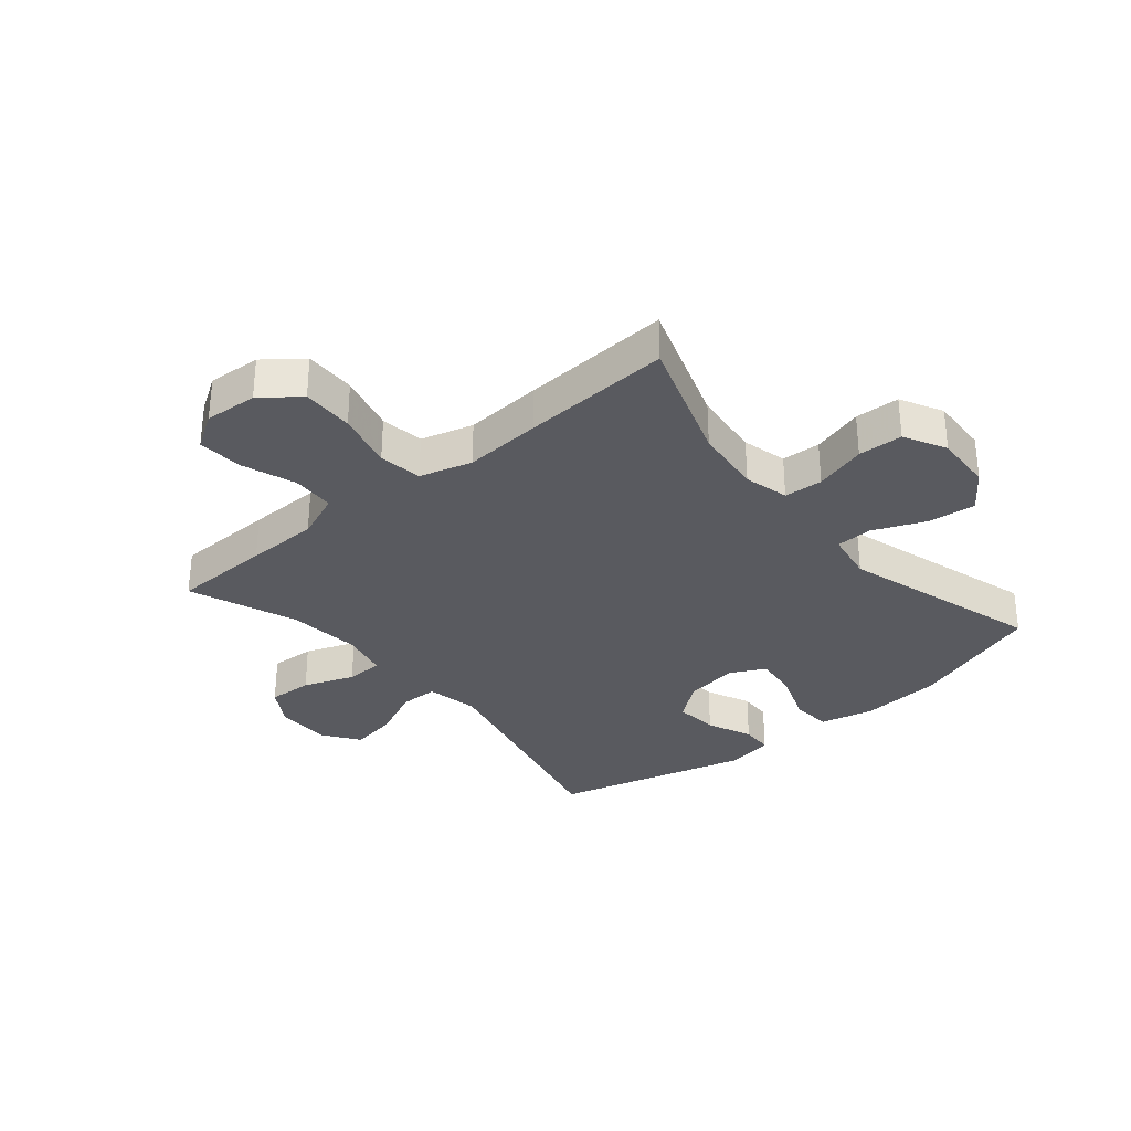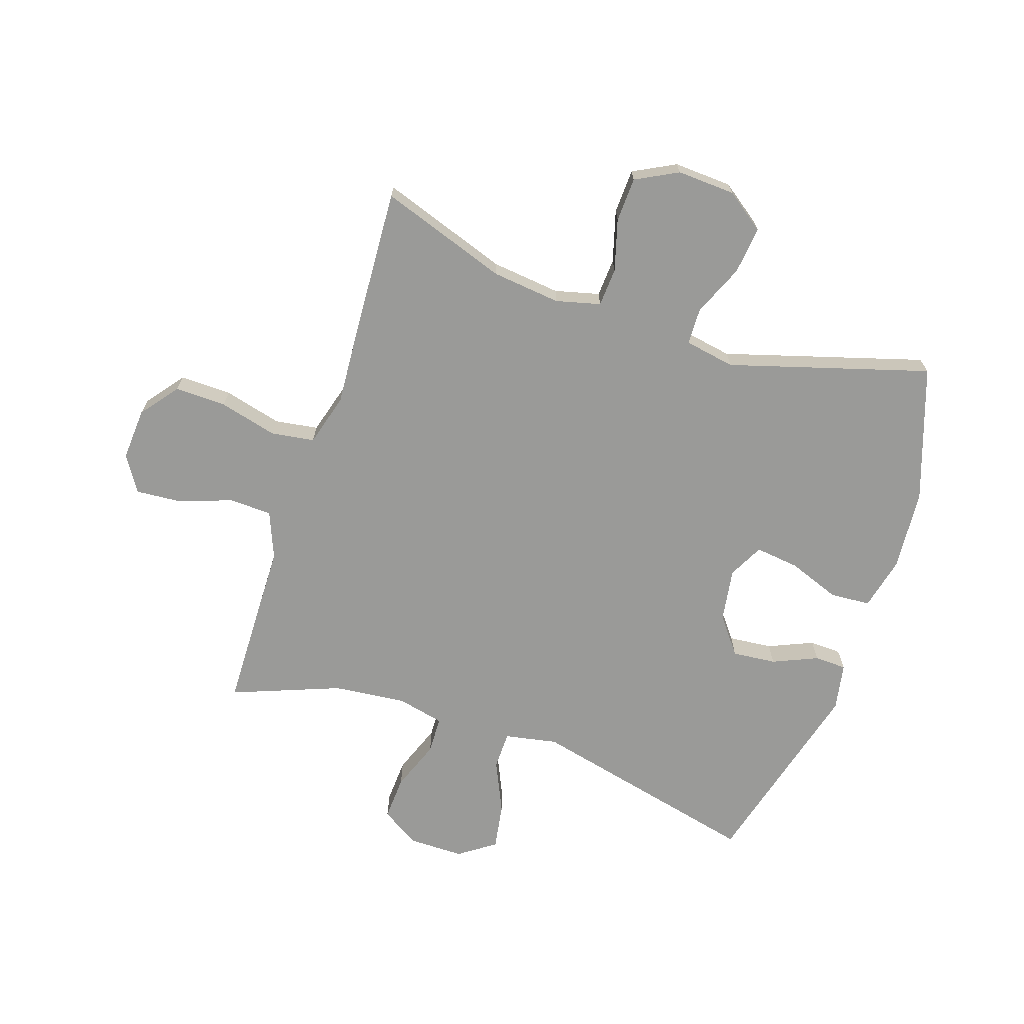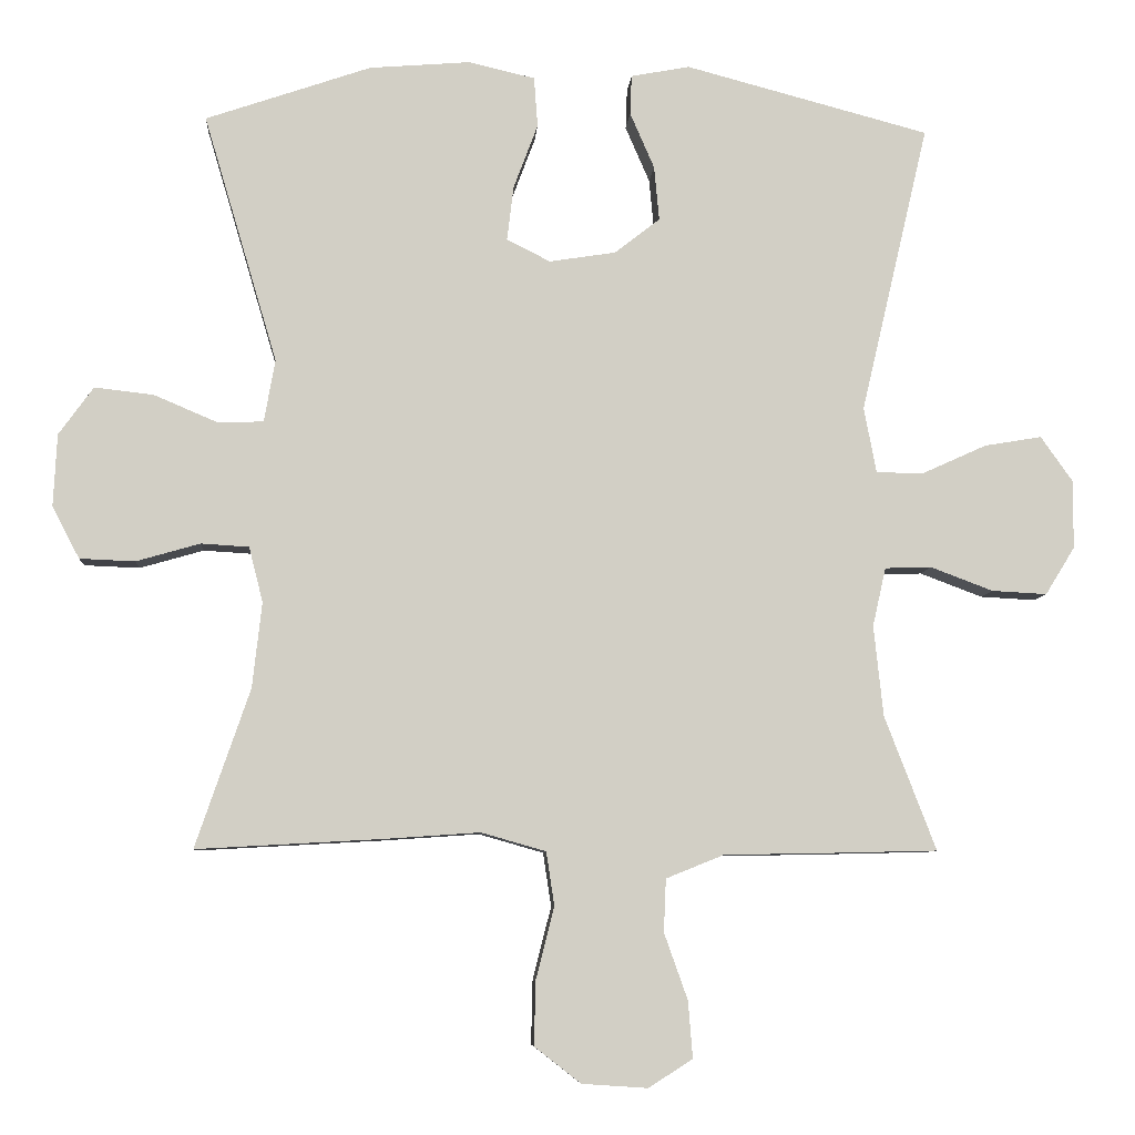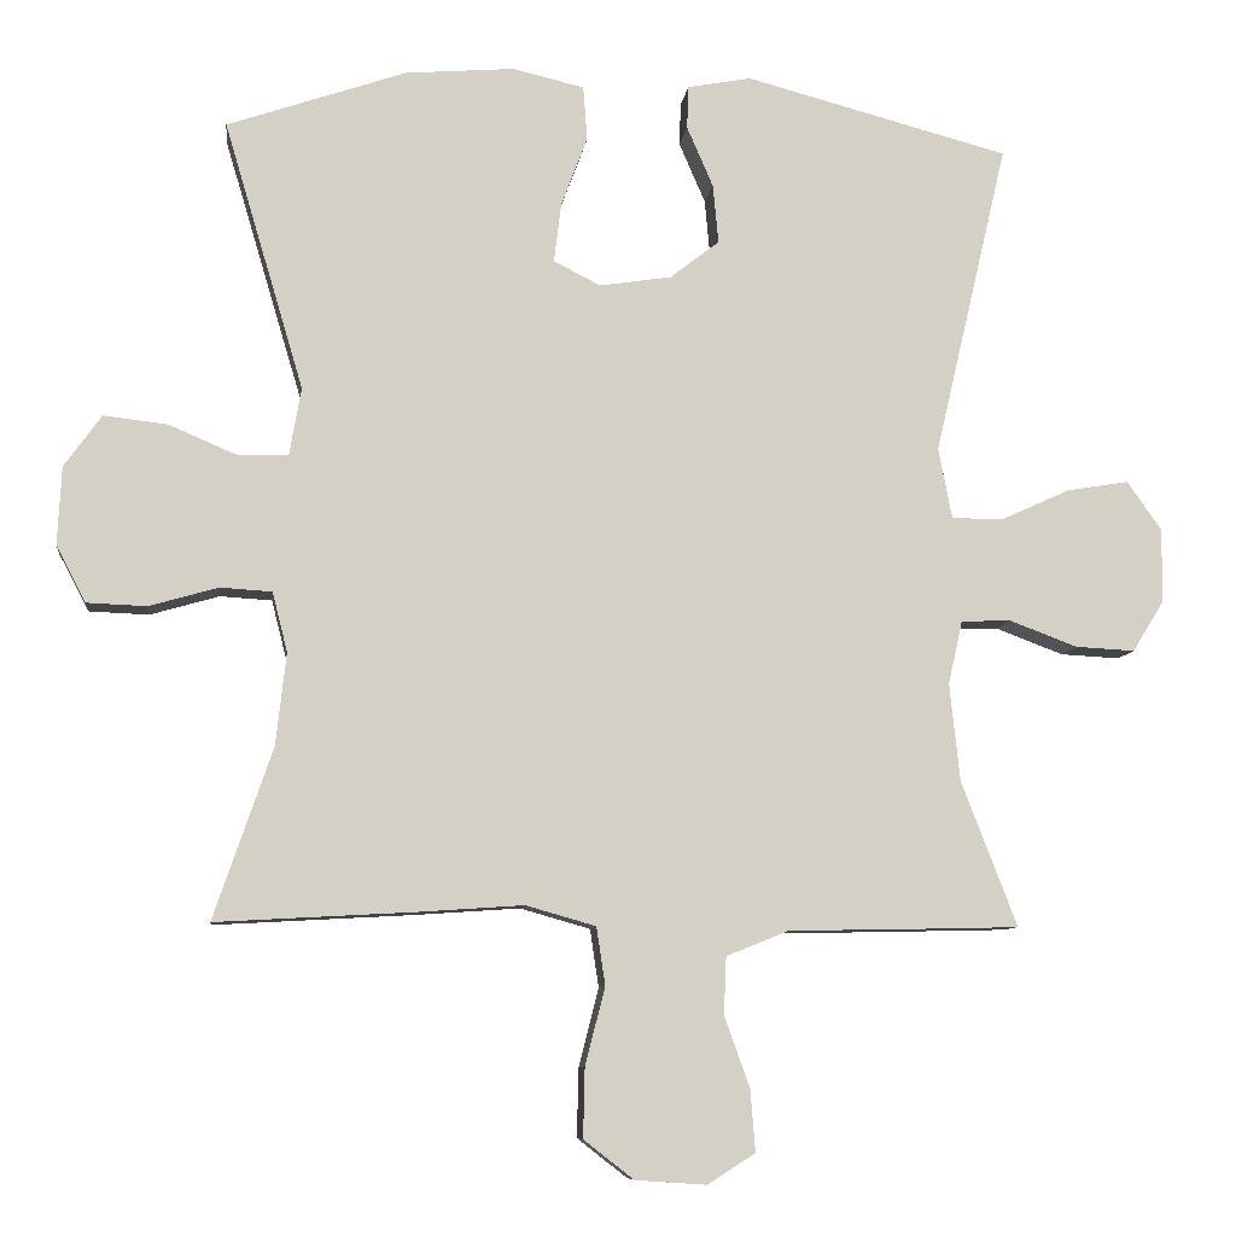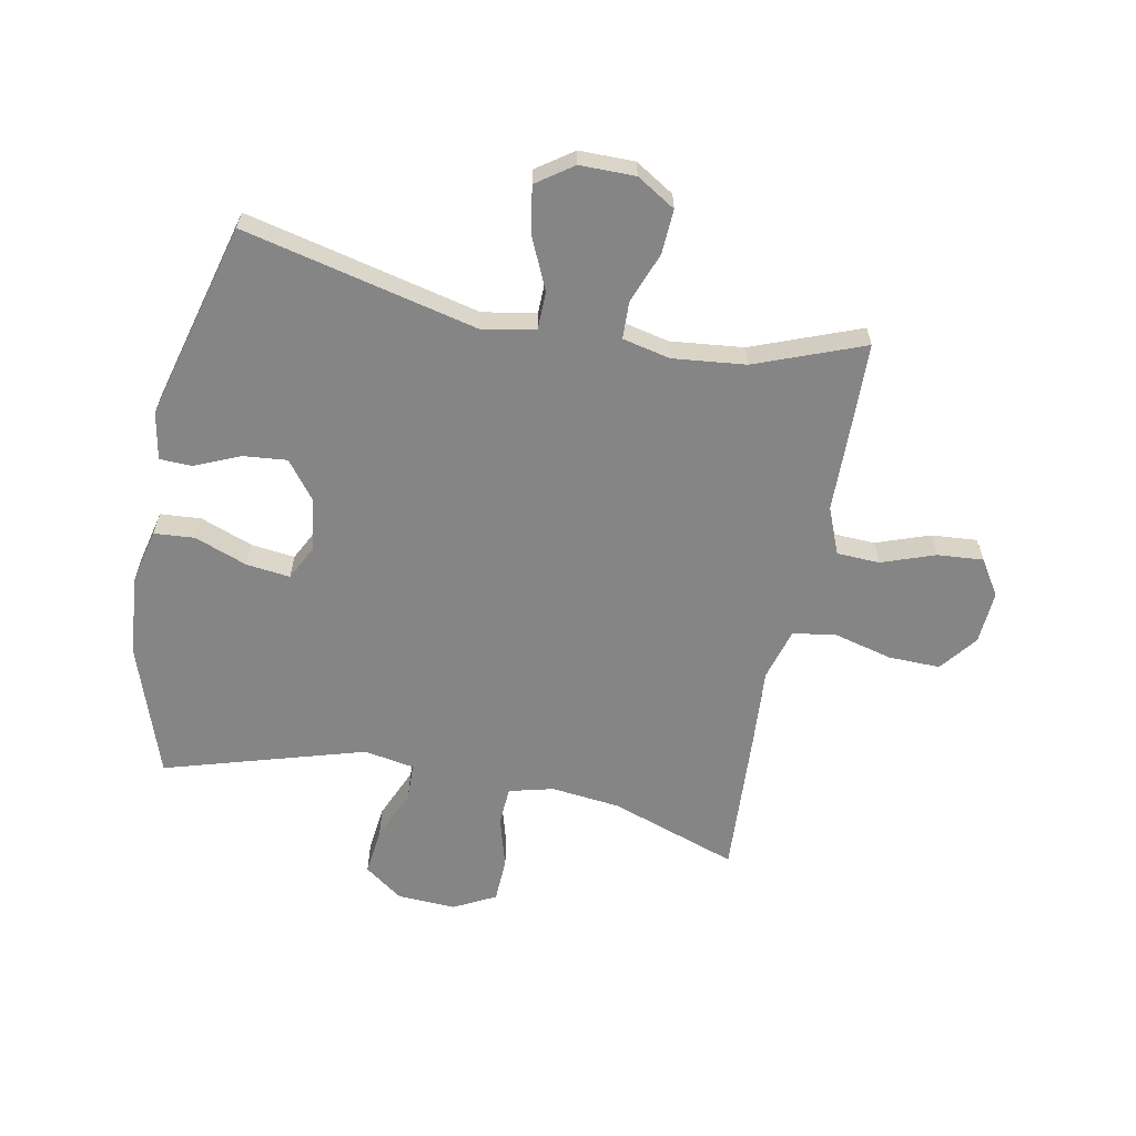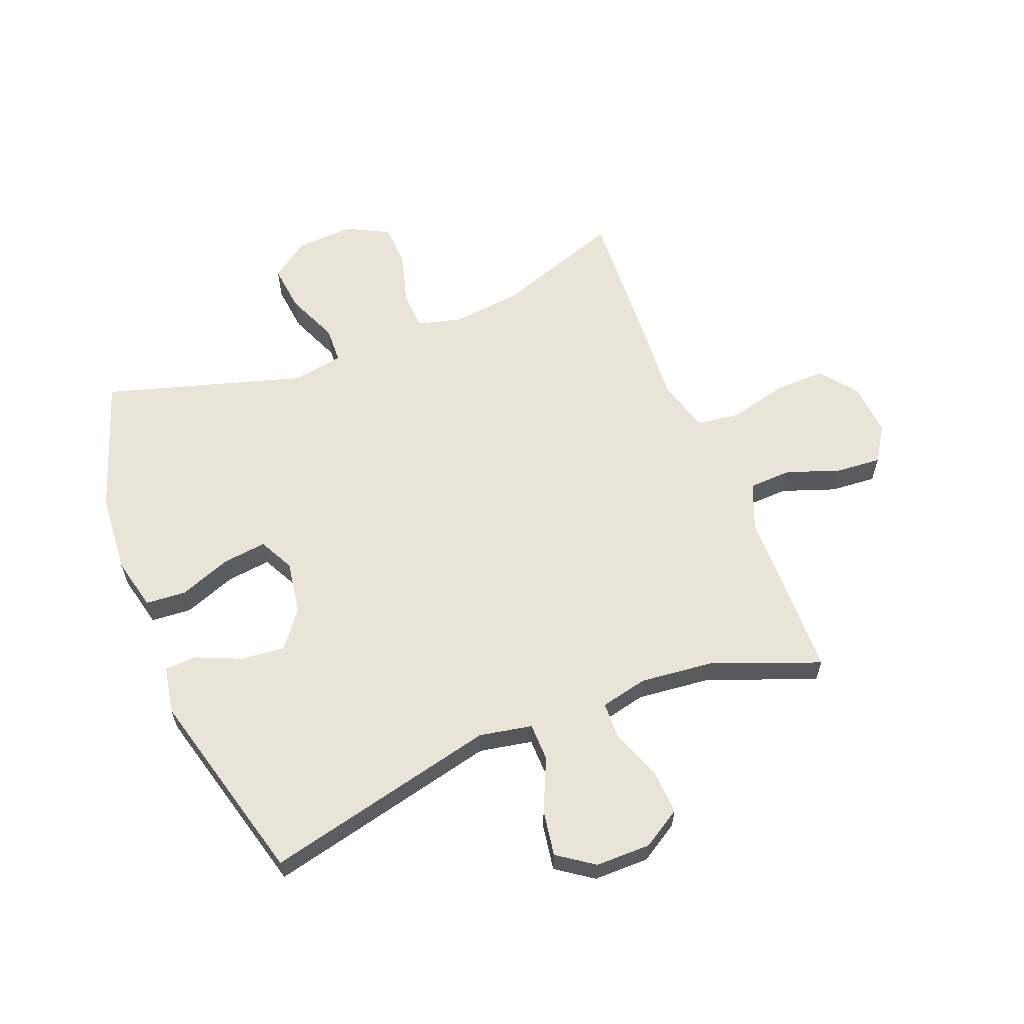
<metadata>
{"format":"obj","ext":"obj","renderer":"f3d","projection":"perspective","resolution":1024,"background":"white","views":[{"elev":-31.9,"azim":-140.0,"up":"+Y"},{"elev":-69.2,"azim":-108.4,"up":"+Y"},{"elev":-7.4,"azim":-4.0,"up":"+Z"},{"elev":-8.6,"azim":-7.0,"up":"+Z"},{"elev":-61.7,"azim":78.9,"up":"+Y"},{"elev":60.9,"azim":68.4,"up":"+Y"}]}
</metadata>
<code>
v -0.5 0.07 0.5
v -0.275 0.07 0.577
v -0.138 0.07 0.588
v -0.048 0.07 0.567
v -0.043 0.07 0.499
v -0.076 0.07 0.411
v -0.085 0.07 0.337
v -0.026 0.07 0.307
v 0.064 0.07 0.321
v 0.126 0.07 0.369
v 0.119 0.07 0.443
v 0.086 0.07 0.519
v 0.088 0.07 0.573
v 0.168 0.07 0.588
v 0.5 0.07 0.5
v 0.408 0.07 0.107
v 0.425 0.07 0.018
v 0.489 0.07 0.017
v 0.577 0.07 0.057
v 0.655 0.07 0.07
v 0.698 0.07 0.009
v 0.698 0.07 -0.084
v 0.658 0.07 -0.149
v 0.583 0.07 -0.145
v 0.498 0.07 -0.113
v 0.435 0.07 -0.115
v 0.417 0.07 -0.195
v 0.43 0.07 -0.318
v 0.5 0.07 -0.5
v 0.332 0.07 -0.504
v 0.21 0.07 -0.506
v 0.131 0.07 -0.538
v 0.128 0.07 -0.61
v 0.16 0.07 -0.7
v 0.166 0.07 -0.777
v 0.106 0.07 -0.815
v 0.017 0.07 -0.809
v -0.046 0.07 -0.76
v -0.044 0.07 -0.673
v -0.019 0.07 -0.575
v -0.03 0.07 -0.502
v -0.118 0.07 -0.477
v -0.249 0.07 -0.486
v -0.5 0.07 -0.5
v -0.426 0.07 -0.285
v -0.413 0.07 -0.169
v -0.432 0.07 -0.094
v -0.497 0.07 -0.09
v -0.584 0.07 -0.115
v -0.659 0.07 -0.112
v -0.696 0.07 -0.041
v -0.691 0.07 0.057
v -0.644 0.07 0.122
v -0.564 0.07 0.113
v -0.477 0.07 0.076
v -0.415 0.07 0.078
v -0.4 0.07 0.163
v -0.5 0 0.5
v -0.275 0 0.577
v -0.138 0 0.588
v -0.048 0 0.567
v -0.043 0 0.499
v -0.076 0 0.411
v -0.085 0 0.337
v -0.026 0 0.307
v 0.064 0 0.321
v 0.126 0 0.369
v 0.119 0 0.443
v 0.086 0 0.519
v 0.088 0 0.573
v 0.168 0 0.588
v 0.5 0 0.5
v 0.408 0 0.107
v 0.425 0 0.018
v 0.489 0 0.017
v 0.577 0 0.057
v 0.655 0 0.07
v 0.698 0 0.009
v 0.698 0 -0.084
v 0.658 0 -0.149
v 0.583 0 -0.145
v 0.498 0 -0.113
v 0.435 0 -0.115
v 0.417 0 -0.195
v 0.43 0 -0.318
v 0.5 0 -0.5
v 0.332 0 -0.504
v 0.21 0 -0.506
v 0.131 0 -0.538
v 0.128 0 -0.61
v 0.16 0 -0.7
v 0.166 0 -0.777
v 0.106 0 -0.815
v 0.017 0 -0.809
v -0.046 0 -0.76
v -0.044 0 -0.673
v -0.019 0 -0.575
v -0.03 0 -0.502
v -0.118 0 -0.477
v -0.249 0 -0.486
v -0.5 0 -0.5
v -0.426 0 -0.285
v -0.413 0 -0.169
v -0.432 0 -0.094
v -0.497 0 -0.09
v -0.584 0 -0.115
v -0.659 0 -0.112
v -0.696 0 -0.041
v -0.691 0 0.057
v -0.644 0 0.122
v -0.564 0 0.113
v -0.477 0 0.076
v -0.415 0 0.078
v -0.4 0 0.163
f 53 54 55
f 52 53 55
f 51 52 55
f 50 51 55
f 49 50 55
f 48 49 55
f 47 48 55 56
f 46 47 56 57
f 42 43 44 45
f 41 42 45 46
f 38 39 40
f 37 38 40
f 36 37 40
f 35 36 40
f 34 35 40
f 33 34 40
f 32 33 40 41
f 41 46 57
f 32 41 57
f 31 32 57
f 57 1 2
f 31 57 2
f 30 31 2
f 29 30 2
f 28 29 2
f 23 24 25
f 22 23 25
f 21 22 25
f 20 21 25
f 19 20 25
f 18 19 25
f 17 18 25 26
f 16 17 26 27
f 14 15 16
f 13 14 16
f 12 13 16
f 11 12 16
f 10 11 16 27
f 4 5 6
f 3 4 6
f 2 3 6
f 2 6 7
f 28 2 7
f 9 10 27 28
f 8 9 28
f 7 8 28
f 112 111 110
f 112 110 109
f 112 109 108
f 112 108 107
f 112 107 106
f 112 106 105
f 113 112 105 104
f 114 113 104 103
f 102 101 100 99
f 103 102 99 98
f 97 96 95
f 97 95 94
f 97 94 93
f 97 93 92
f 97 92 91
f 97 91 90
f 98 97 90 89
f 114 103 98
f 114 98 89
f 114 89 88
f 59 58 114
f 59 114 88
f 59 88 87
f 59 87 86
f 59 86 85
f 82 81 80
f 82 80 79
f 82 79 78
f 82 78 77
f 82 77 76
f 82 76 75
f 83 82 75 74
f 84 83 74 73
f 73 72 71
f 73 71 70
f 73 70 69
f 73 69 68
f 84 73 68 67
f 63 62 61
f 63 61 60
f 63 60 59
f 64 63 59
f 64 59 85
f 85 84 67 66
f 85 66 65
f 85 65 64
f 1 58 59 2
f 2 59 60 3
f 3 60 61 4
f 4 61 62 5
f 5 62 63 6
f 6 63 64 7
f 7 64 65 8
f 8 65 66 9
f 9 66 67 10
f 10 67 68 11
f 11 68 69 12
f 12 69 70 13
f 13 70 71 14
f 14 71 72 15
f 15 72 73 16
f 16 73 74 17
f 17 74 75 18
f 18 75 76 19
f 19 76 77 20
f 20 77 78 21
f 21 78 79 22
f 22 79 80 23
f 23 80 81 24
f 24 81 82 25
f 25 82 83 26
f 26 83 84 27
f 27 84 85 28
f 28 85 86 29
f 29 86 87 30
f 30 87 88 31
f 31 88 89 32
f 32 89 90 33
f 33 90 91 34
f 34 91 92 35
f 35 92 93 36
f 36 93 94 37
f 37 94 95 38
f 38 95 96 39
f 39 96 97 40
f 40 97 98 41
f 41 98 99 42
f 42 99 100 43
f 43 100 101 44
f 44 101 102 45
f 45 102 103 46
f 46 103 104 47
f 47 104 105 48
f 48 105 106 49
f 49 106 107 50
f 50 107 108 51
f 51 108 109 52
f 52 109 110 53
f 53 110 111 54
f 54 111 112 55
f 55 112 113 56
f 56 113 114 57
f 57 114 58 1

</code>
